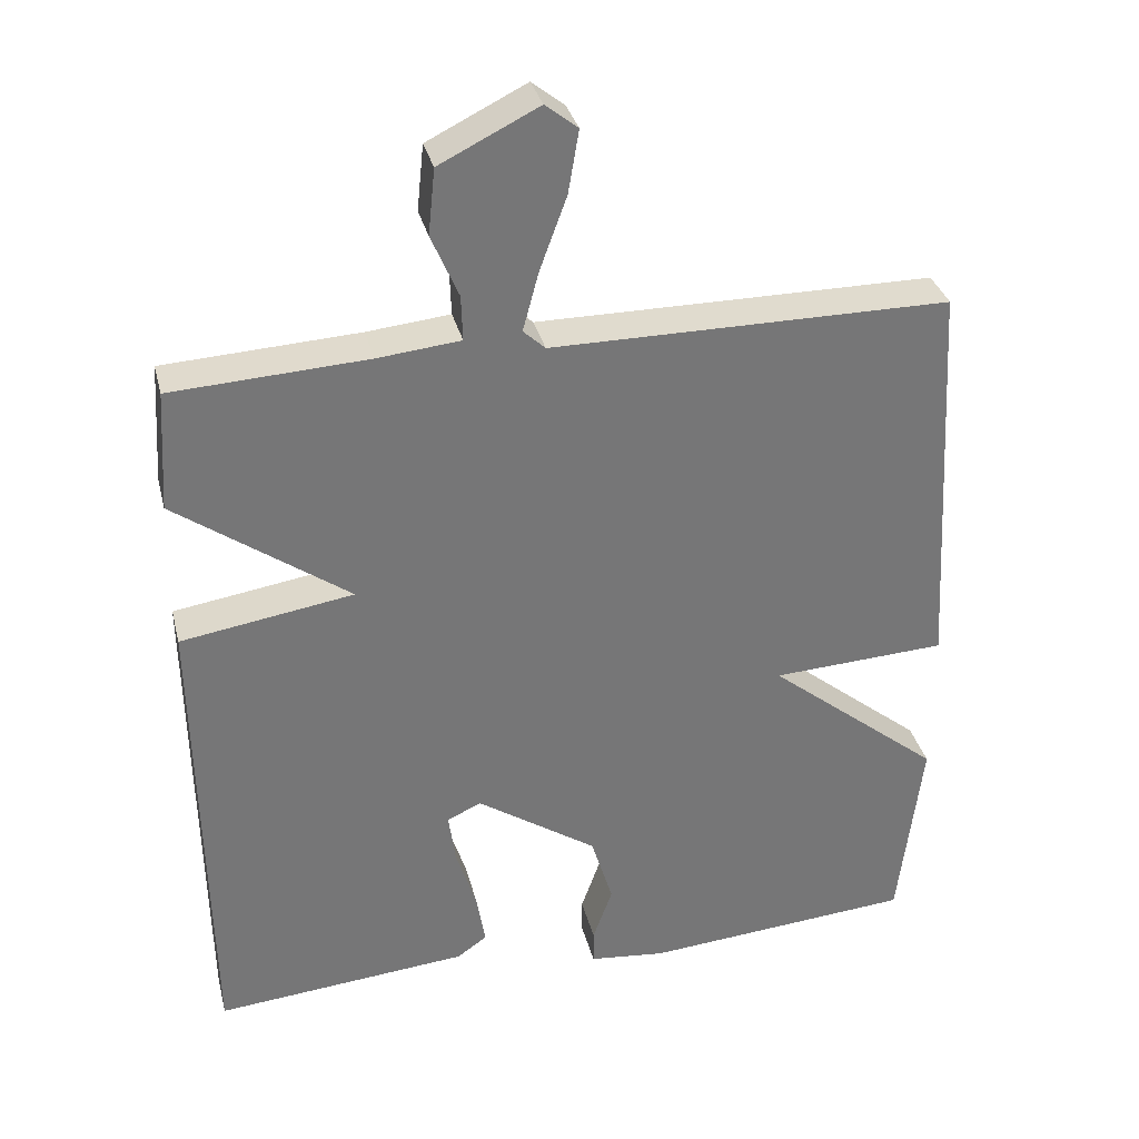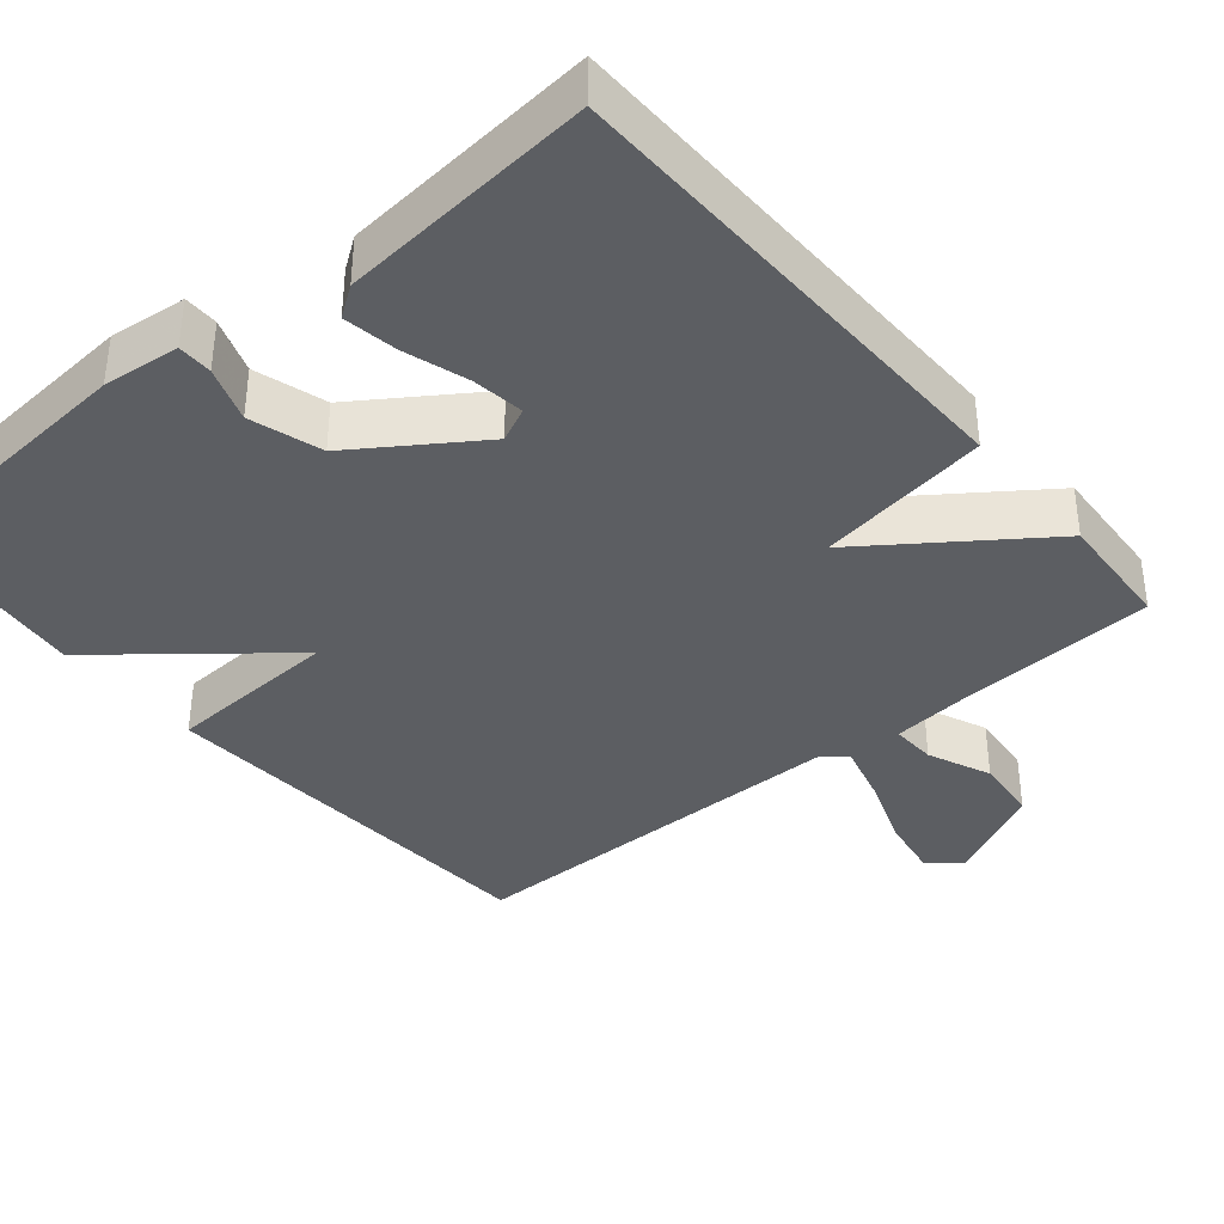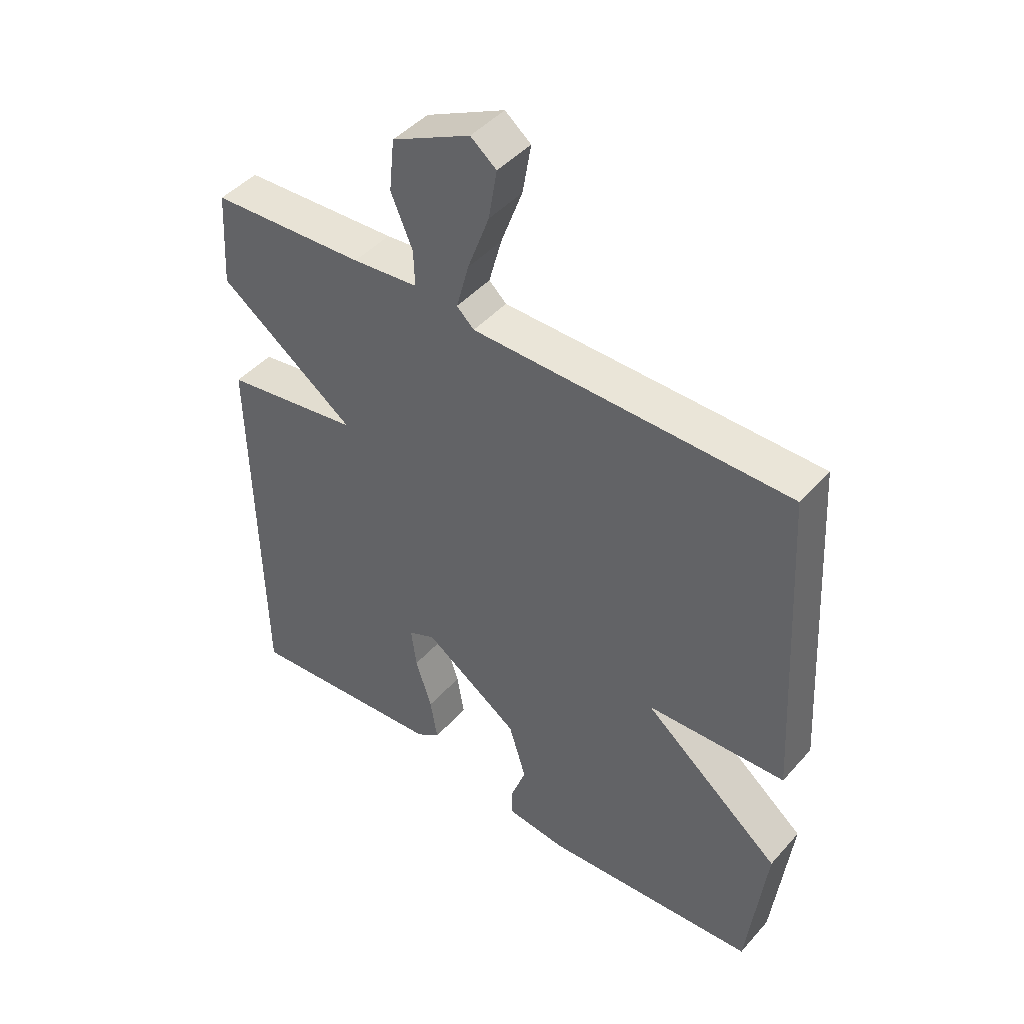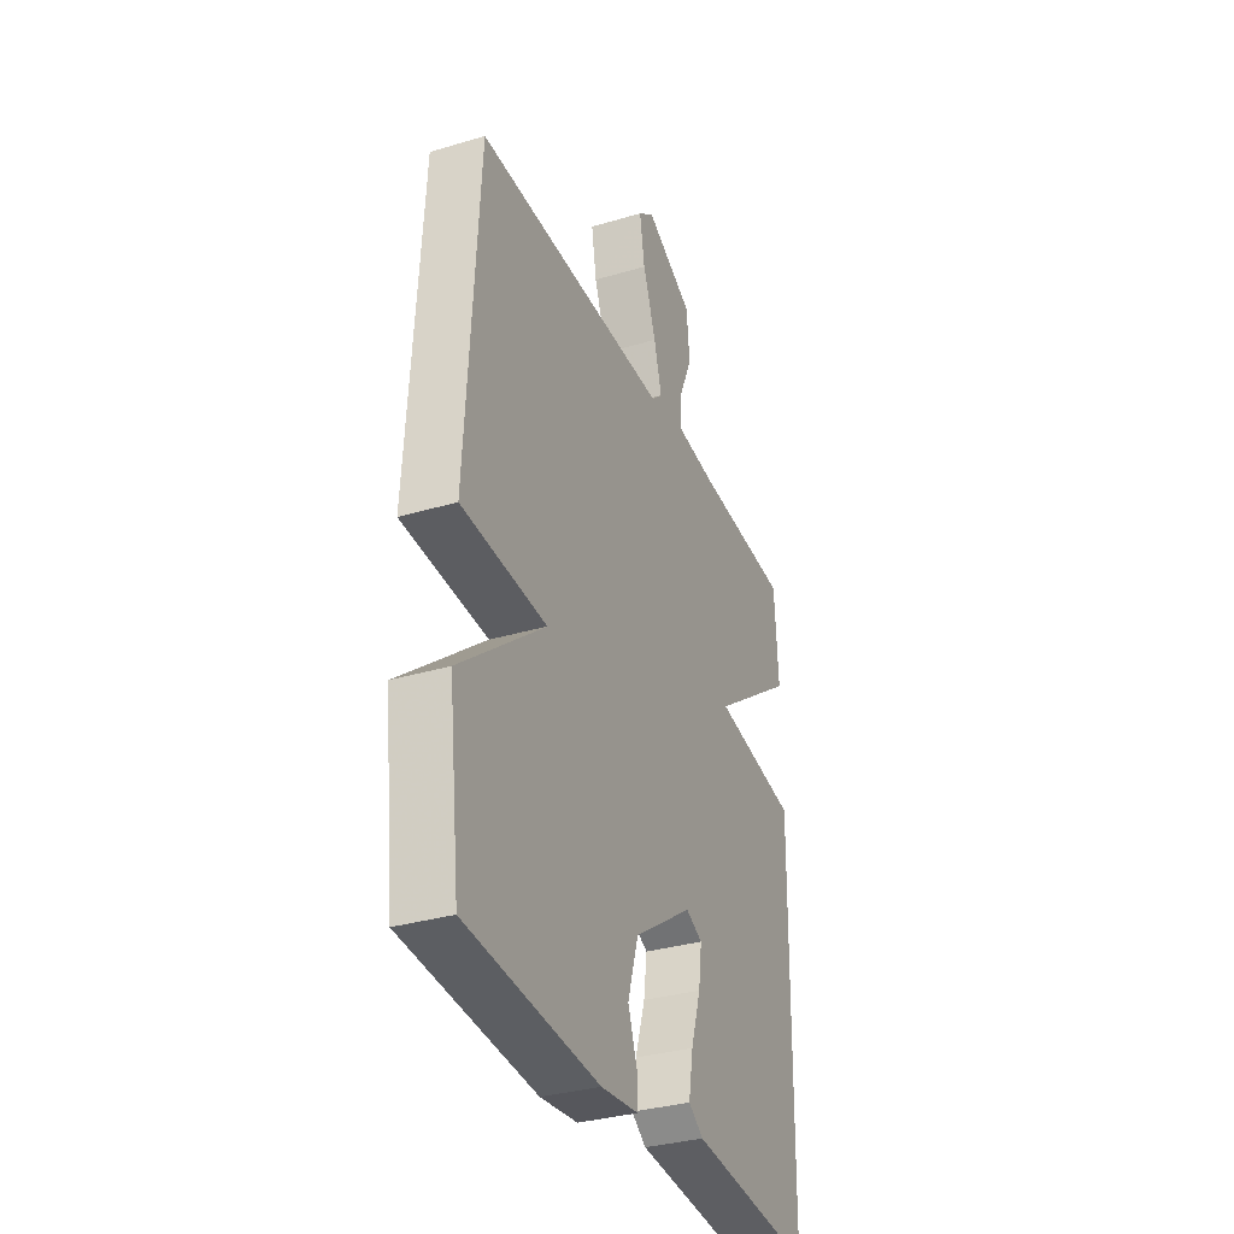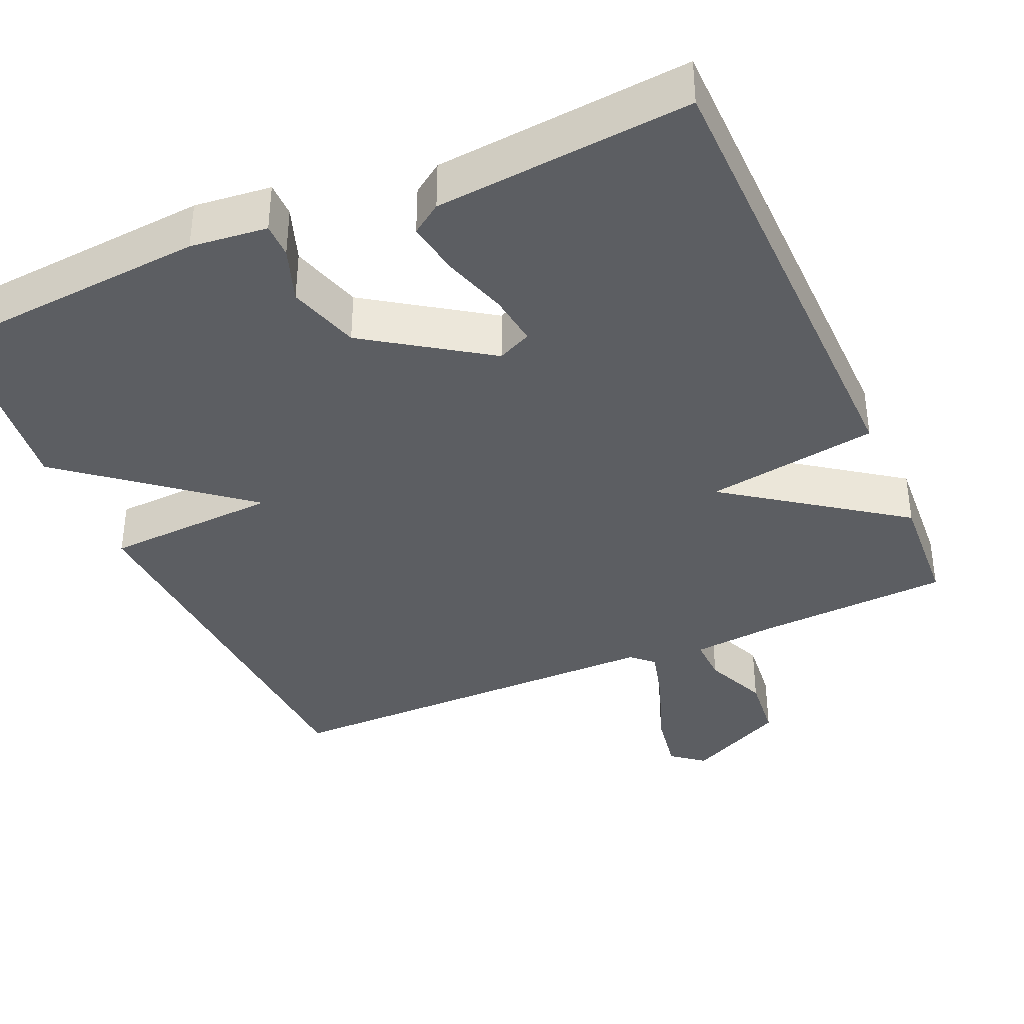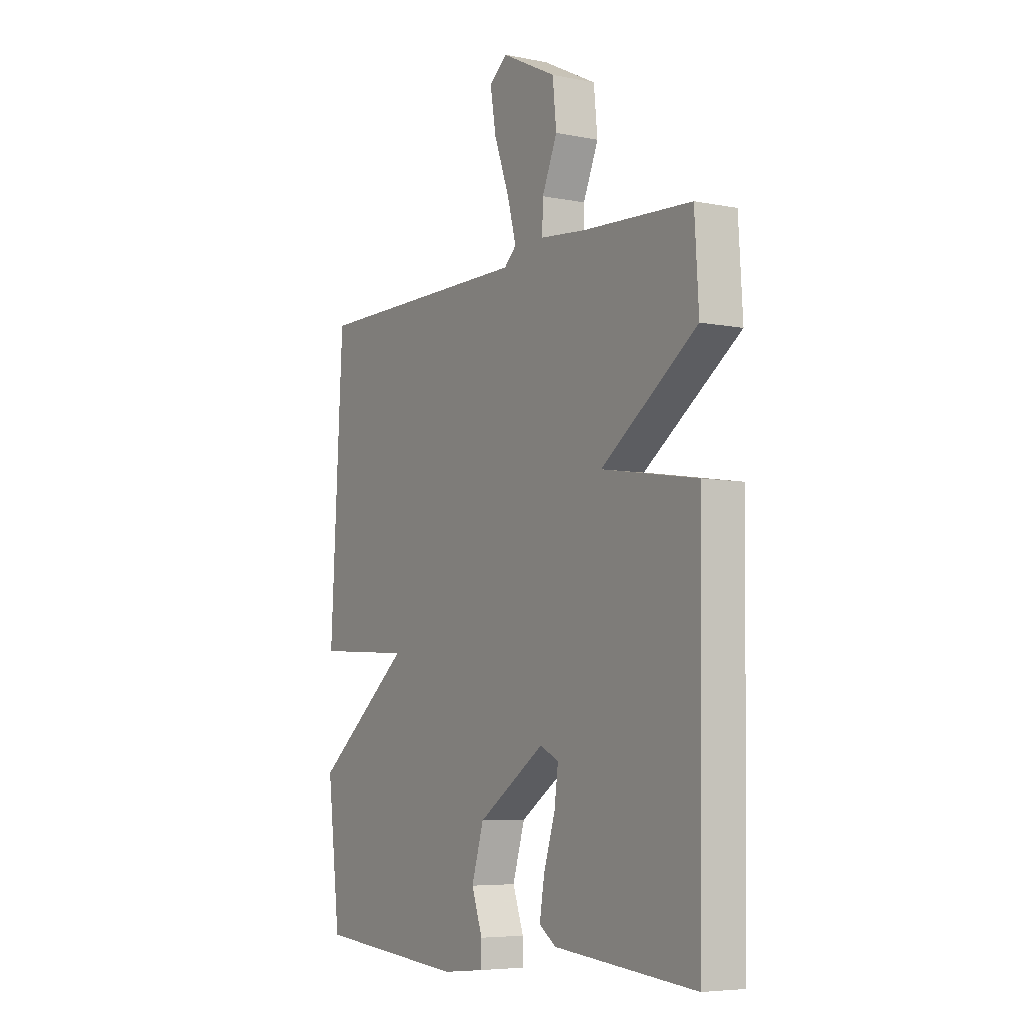
<metadata>
{"format":"obj","ext":"obj","renderer":"f3d","projection":"perspective","resolution":1024,"background":"white","views":[{"elev":33.5,"azim":-13.7,"up":"+Z"},{"elev":-37.6,"azim":-140.1,"up":"+Y"},{"elev":45.3,"azim":38.6,"up":"+Z"},{"elev":-33.5,"azim":112.1,"up":"+Z"},{"elev":-38.0,"azim":-156.3,"up":"+Y"},{"elev":-6.0,"azim":-121.1,"up":"+Z"}]}
</metadata>
<code>
v -0.5 0.07 -0.5
v -0.51 0.07 0.14
v -0.281 0.07 0.176
v -0.51 0.07 0.34
v -0.5 0.07 0.5
v -0.241 0.07 0.514
v -0.131 0.07 0.525
v -0.133 0.07 0.585
v -0.169 0.07 0.669
v -0.16 0.07 0.756
v -0.029 0.07 0.821
v 0.014 0.07 0.787
v 0 0.07 0.704
v -0.036 0.07 0.606
v -0.057 0.07 0.528
v -0.028 0.07 0.501
v 0.5 0.07 0.5
v 0.531 0.07 -0.04
v 0.299 0.07 -0.052
v 0.531 0.07 -0.24
v 0.5 0.07 -0.5
v 0.14 0.07 -0.529
v 0.038 0.07 -0.518
v 0.038 0.07 -0.472
v 0.064 0.07 -0.399
v 0.035 0.07 -0.304
v -0.125 0.07 -0.196
v -0.17 0.07 -0.217
v -0.161 0.07 -0.285
v -0.134 0.07 -0.37
v -0.122 0.07 -0.442
v -0.162 0.07 -0.47
v -0.5 0 -0.5
v -0.51 0 0.14
v -0.281 0 0.176
v -0.51 0 0.34
v -0.5 0 0.5
v -0.241 0 0.514
v -0.131 0 0.525
v -0.133 0 0.585
v -0.169 0 0.669
v -0.16 0 0.756
v -0.029 0 0.821
v 0.014 0 0.787
v 0 0 0.704
v -0.036 0 0.606
v -0.057 0 0.528
v -0.028 0 0.501
v 0.5 0 0.5
v 0.531 0 -0.04
v 0.299 0 -0.052
v 0.531 0 -0.24
v 0.5 0 -0.5
v 0.14 0 -0.529
v 0.038 0 -0.518
v 0.038 0 -0.472
v 0.064 0 -0.399
v 0.035 0 -0.304
v -0.125 0 -0.196
v -0.17 0 -0.217
v -0.161 0 -0.285
v -0.134 0 -0.37
v -0.122 0 -0.442
v -0.162 0 -0.47
f 32 1 2
f 31 32 2
f 30 31 2
f 29 30 2
f 28 29 2 3
f 27 28 3
f 26 27 3
f 23 24 25
f 22 23 25
f 21 22 25
f 20 21 25
f 19 20 25
f 19 25 26
f 16 17 18 19
f 19 26 3
f 16 19 3
f 15 16 3
f 12 13 14
f 11 12 14
f 10 11 14
f 9 10 14
f 8 9 14
f 7 8 14 15
f 15 3 4
f 7 15 4
f 6 7 4
f 4 5 6
f 34 33 64
f 34 64 63
f 34 63 62
f 34 62 61
f 35 34 61 60
f 35 60 59
f 35 59 58
f 57 56 55
f 57 55 54
f 57 54 53
f 57 53 52
f 57 52 51
f 58 57 51
f 51 50 49 48
f 35 58 51
f 35 51 48
f 35 48 47
f 46 45 44
f 46 44 43
f 46 43 42
f 46 42 41
f 46 41 40
f 47 46 40 39
f 36 35 47
f 36 47 39
f 36 39 38
f 38 37 36
f 1 33 34 2
f 2 34 35 3
f 3 35 36 4
f 4 36 37 5
f 5 37 38 6
f 6 38 39 7
f 7 39 40 8
f 8 40 41 9
f 9 41 42 10
f 10 42 43 11
f 11 43 44 12
f 12 44 45 13
f 13 45 46 14
f 14 46 47 15
f 15 47 48 16
f 16 48 49 17
f 17 49 50 18
f 18 50 51 19
f 19 51 52 20
f 20 52 53 21
f 21 53 54 22
f 22 54 55 23
f 23 55 56 24
f 24 56 57 25
f 25 57 58 26
f 26 58 59 27
f 27 59 60 28
f 28 60 61 29
f 29 61 62 30
f 30 62 63 31
f 31 63 64 32
f 32 64 33 1

</code>
